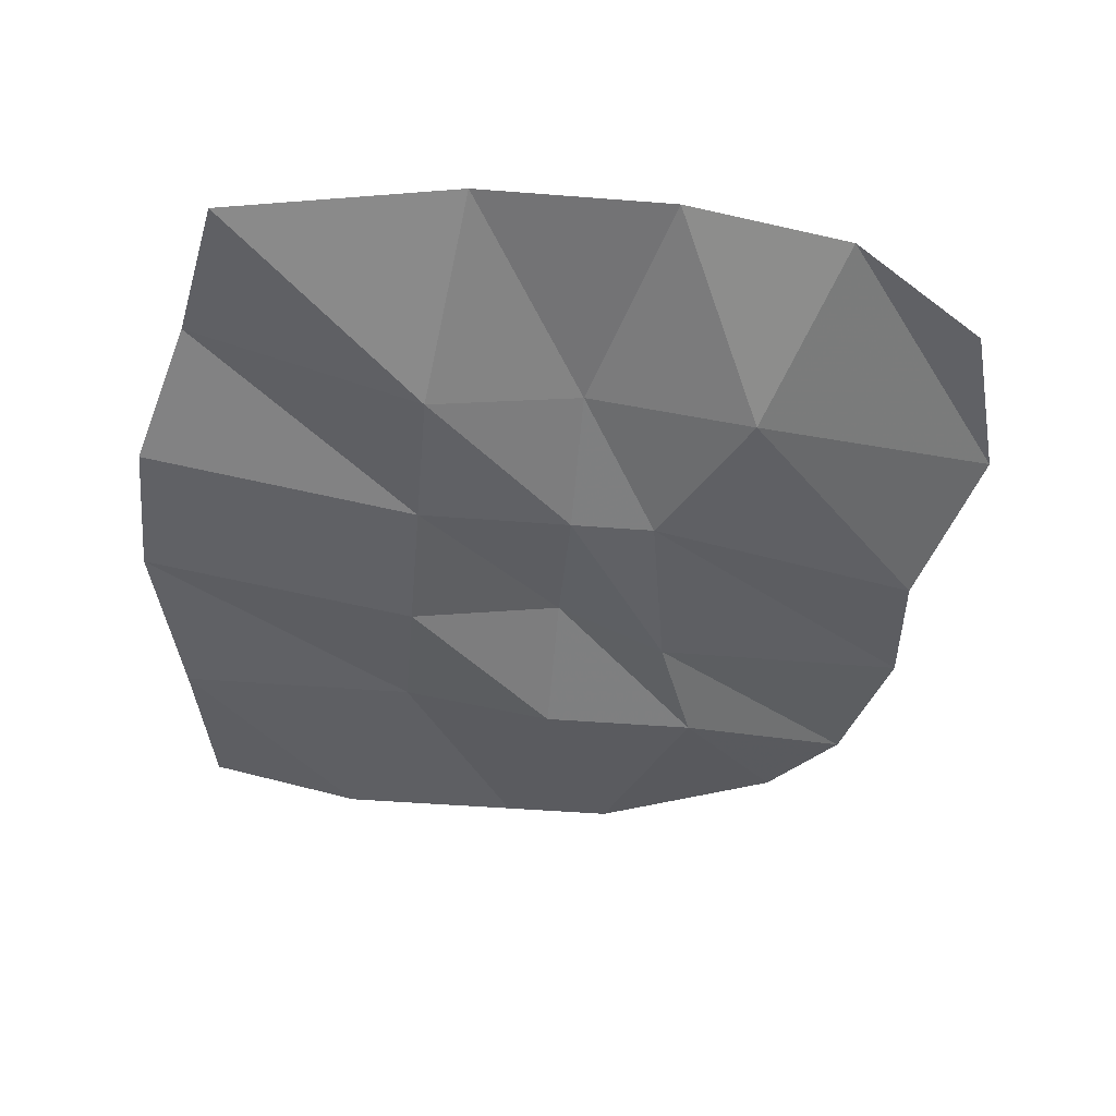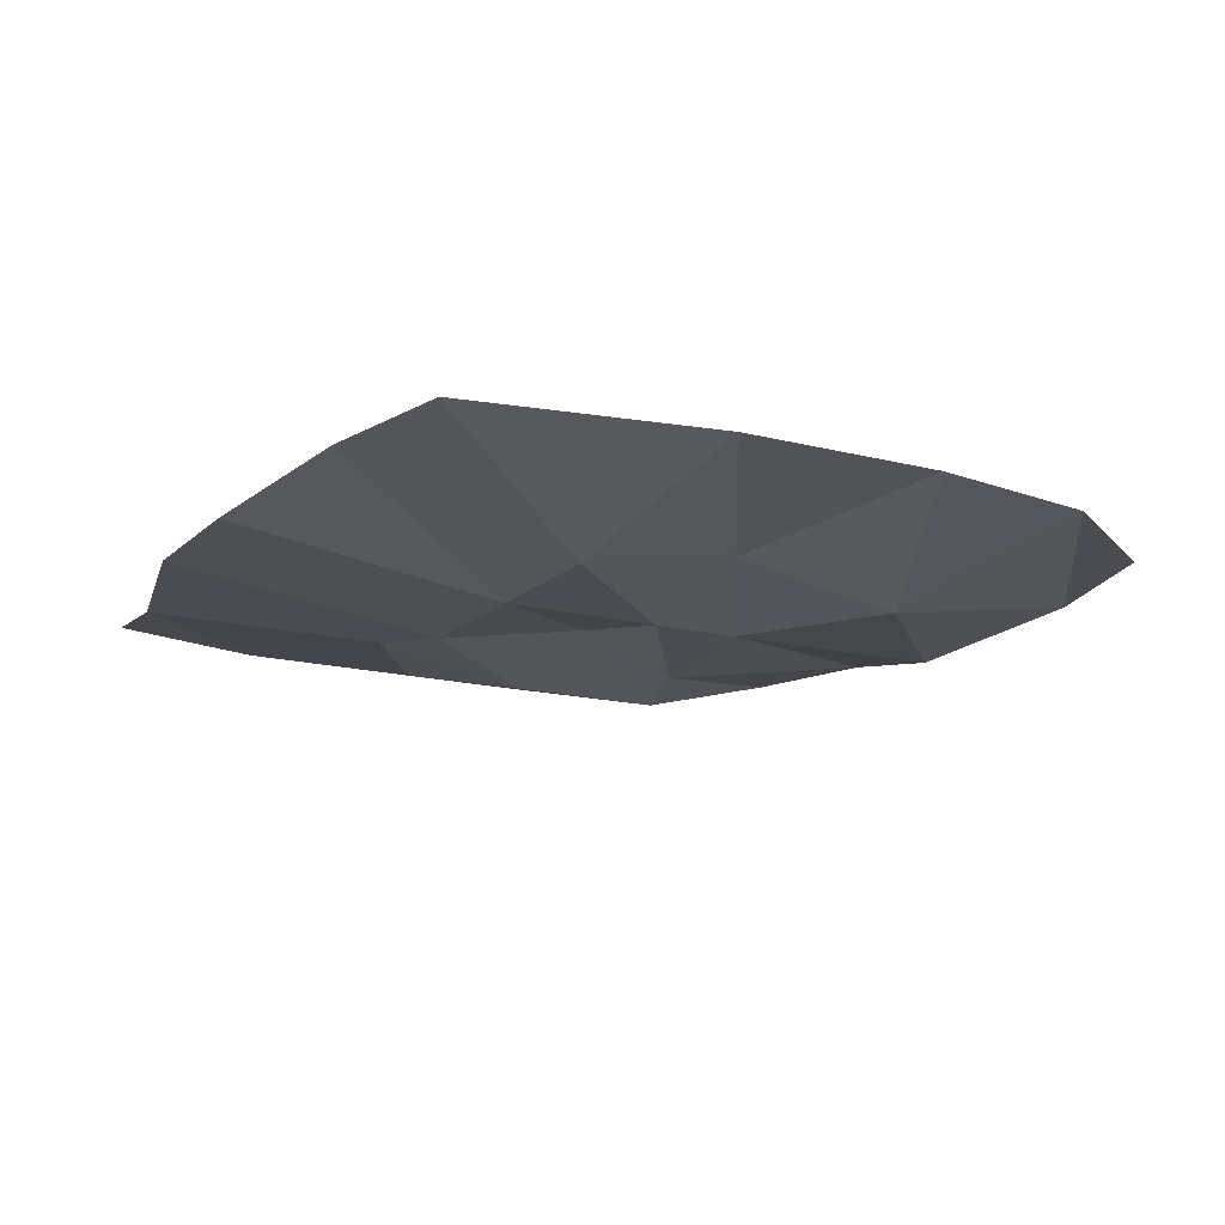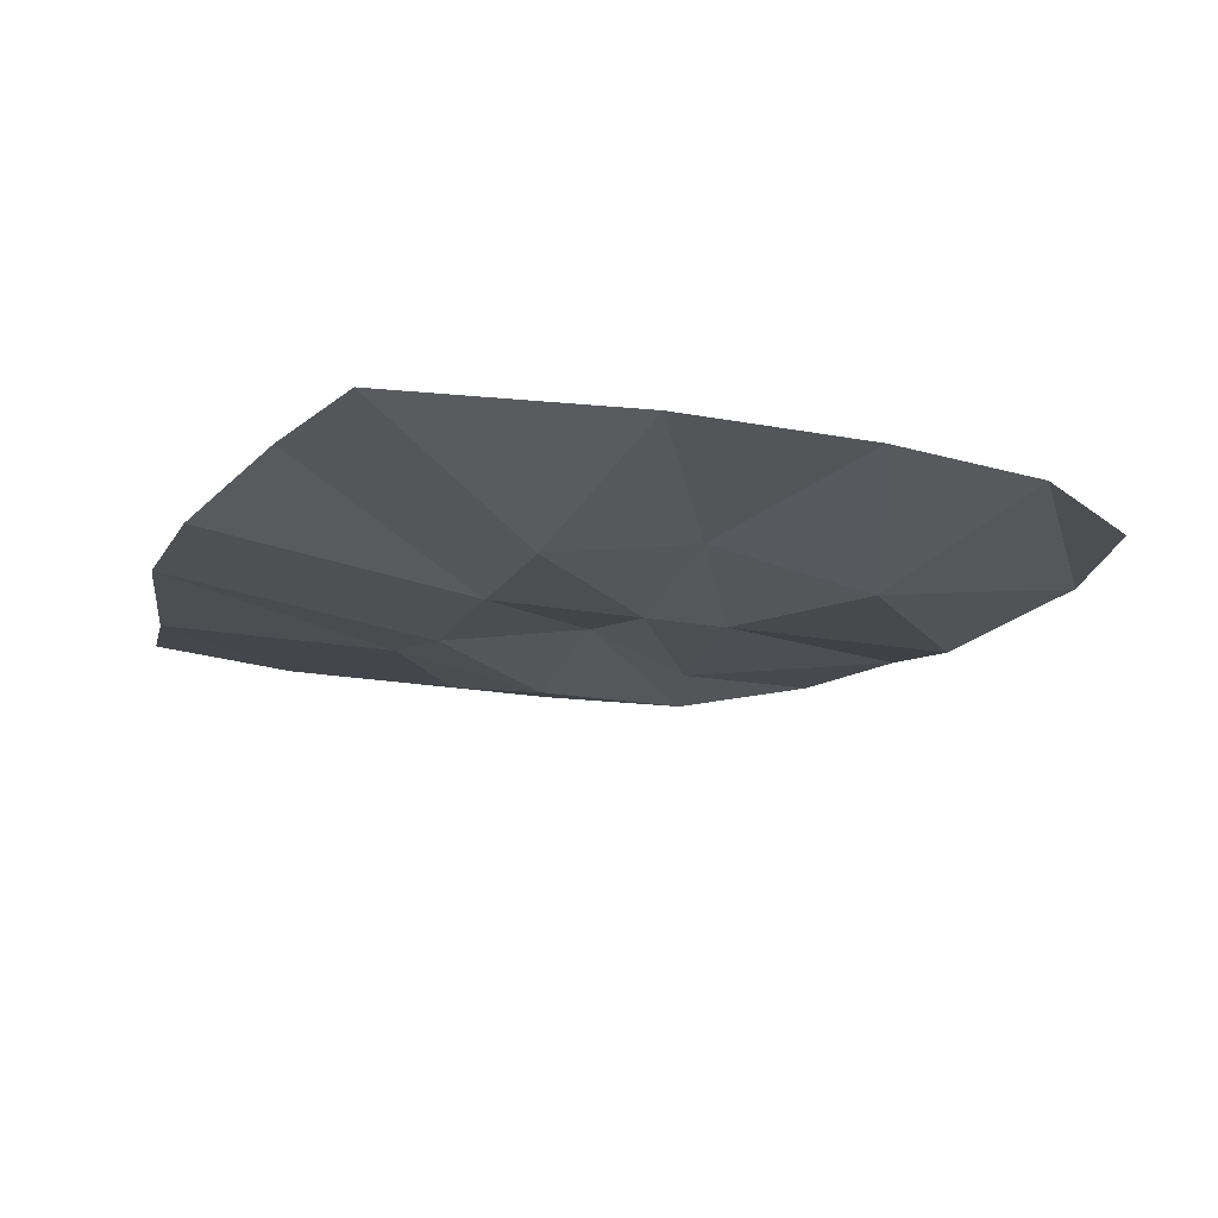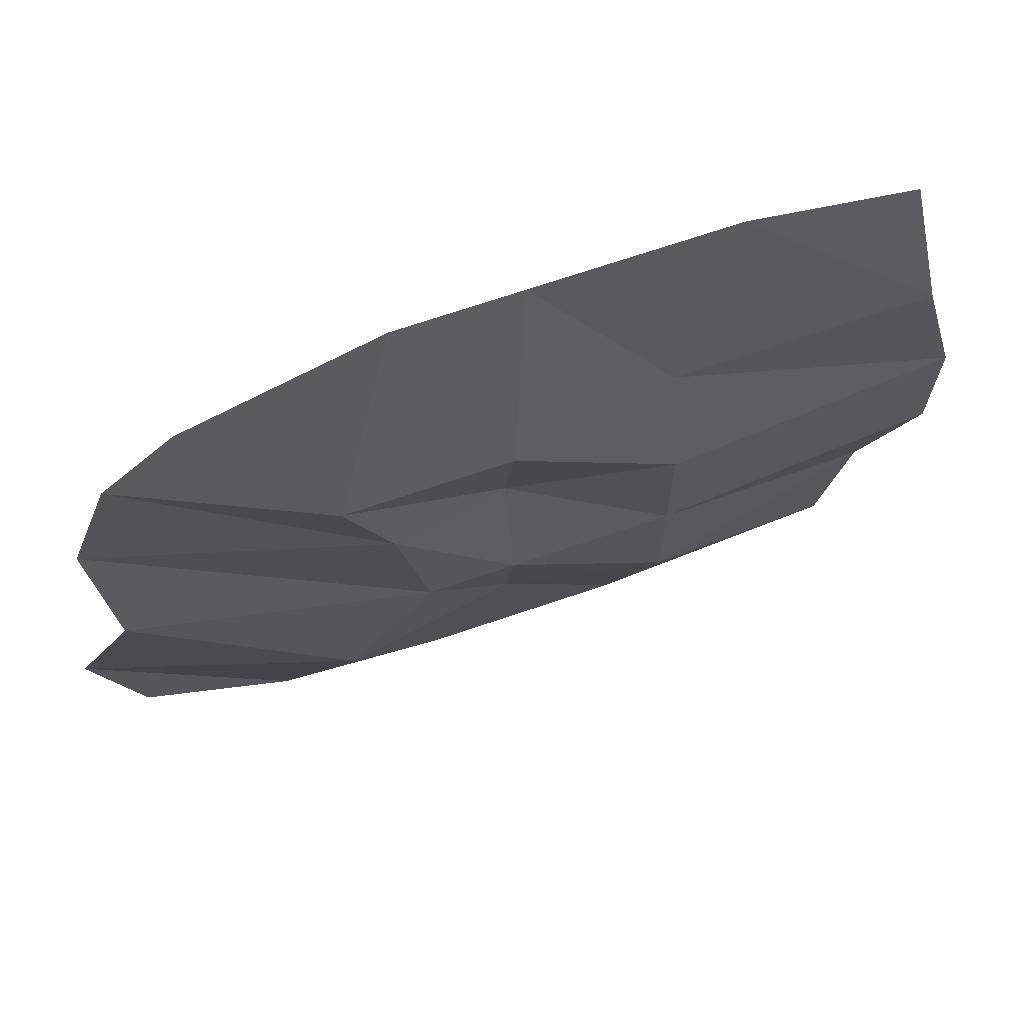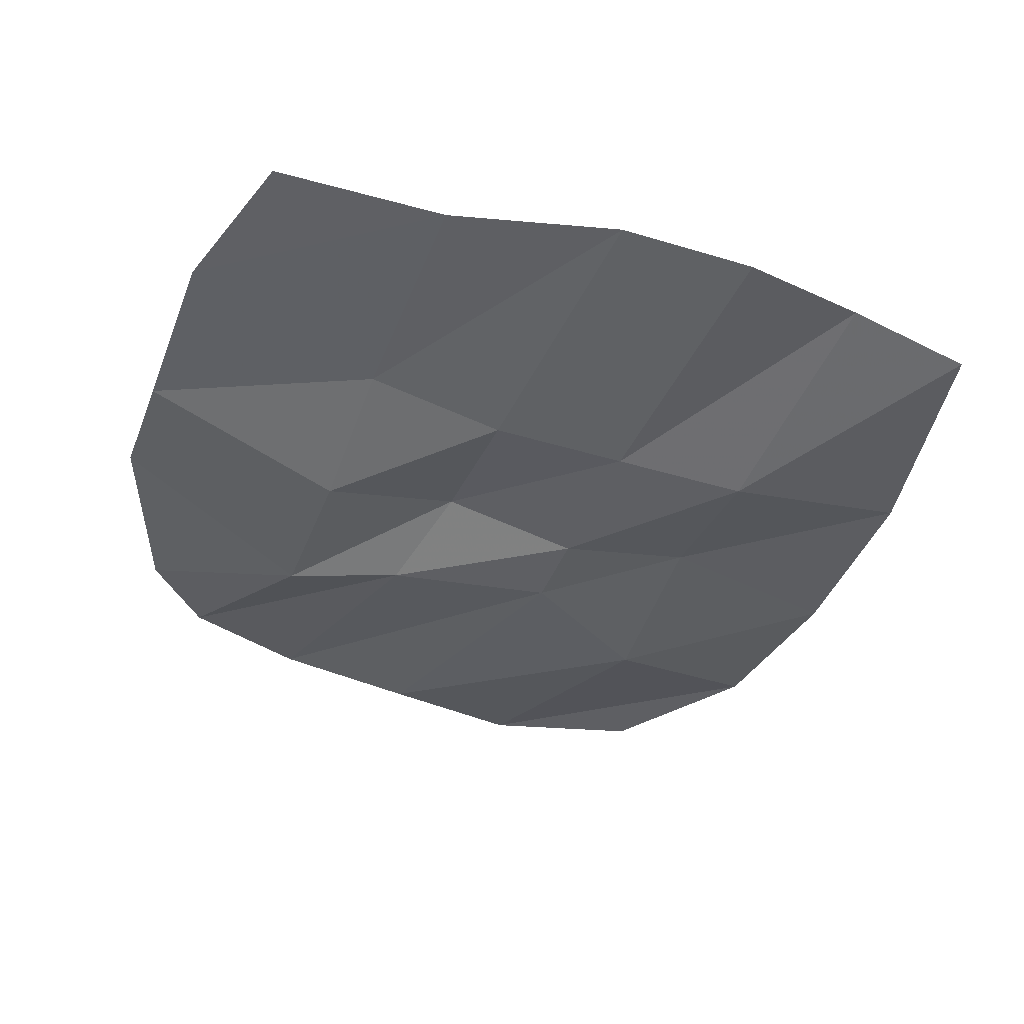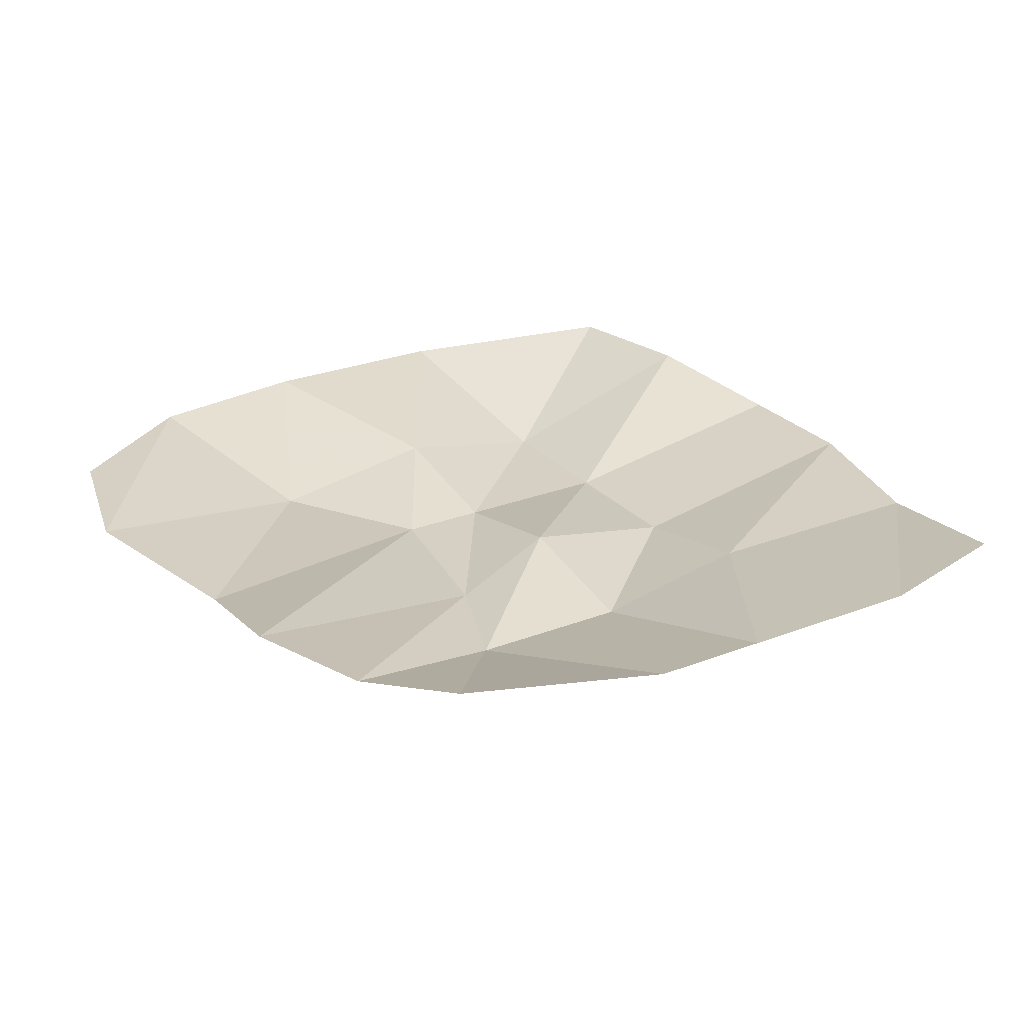
<metadata>
{"format":"obj","ext":"obj","renderer":"f3d","projection":"perspective","resolution":1024,"background":"white","views":[{"elev":-48.3,"azim":175.0,"up":"+Y"},{"elev":-15.5,"azim":151.1,"up":"+Y"},{"elev":-17.2,"azim":158.6,"up":"+Y"},{"elev":70.4,"azim":-18.8,"up":"+Z"},{"elev":-41.6,"azim":69.8,"up":"+Y"},{"elev":26.1,"azim":-31.7,"up":"+Y"}]}
</metadata>
<code>
o item/cowhide
v -19 0 30
v -24 0 25
v -11 -4 20
v -6 0 35
v 0 -4 20
v 2 0 35
v 11 -2 20
v 15 0 35
v 28 -2 20
v 26 0 32
v -8 -4 12
v 0 -2 10
v 11 -4 10
v 31 -2 8
v 0 -4 0
v 11 -4 0
v 31 -2 -2
v 11 -4 -10
v 28 0 -12
v 9 0 -25
v 26 0 -22
v 0 -2 -10
v -6 -4 0
v -27 0 16
v -5 0 -25
v -12 -4 -10
v -26 -2 6
v -30 0 -5
v -27 0 -16
v -17 0 -23
f 1 2 3
f 1 3 4
f 4 3 5
f 4 5 6
f 6 5 7
f 6 7 8
f 8 7 9
f 8 9 10
f 3 11 12
f 3 12 5
f 5 12 13
f 5 13 7
f 7 13 14
f 7 14 9
f 12 15 16
f 12 16 13
f 13 16 17
f 13 17 14
f 16 18 19
f 16 19 17
f 18 20 21
f 18 21 19
f 15 22 18
f 15 18 16
f 11 23 15
f 11 15 12
f 2 24 11
f 2 11 3
f 22 25 20
f 22 20 18
f 23 26 22
f 23 22 15
f 24 27 23
f 24 23 11
f 27 28 26
f 27 26 23
f 28 29 30
f 28 30 26
f 26 30 25
f 26 25 22

</code>
